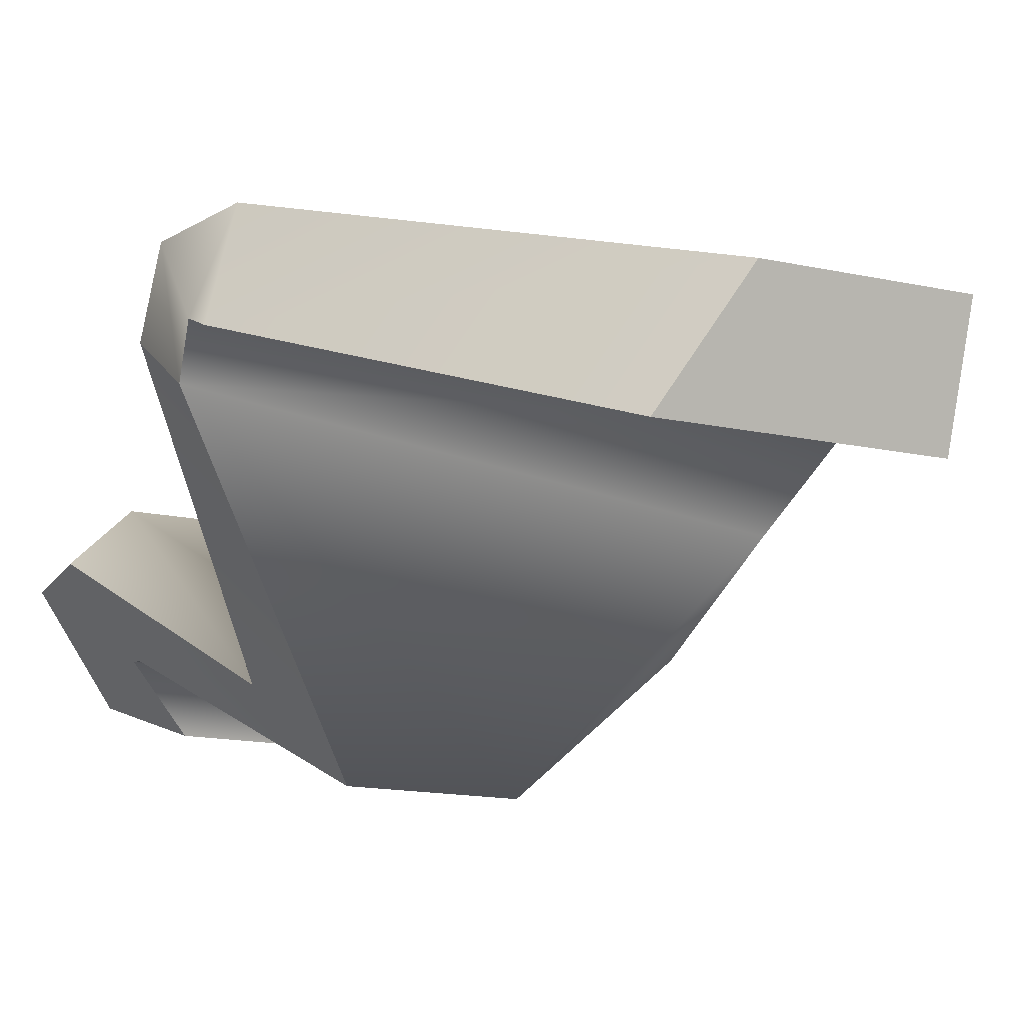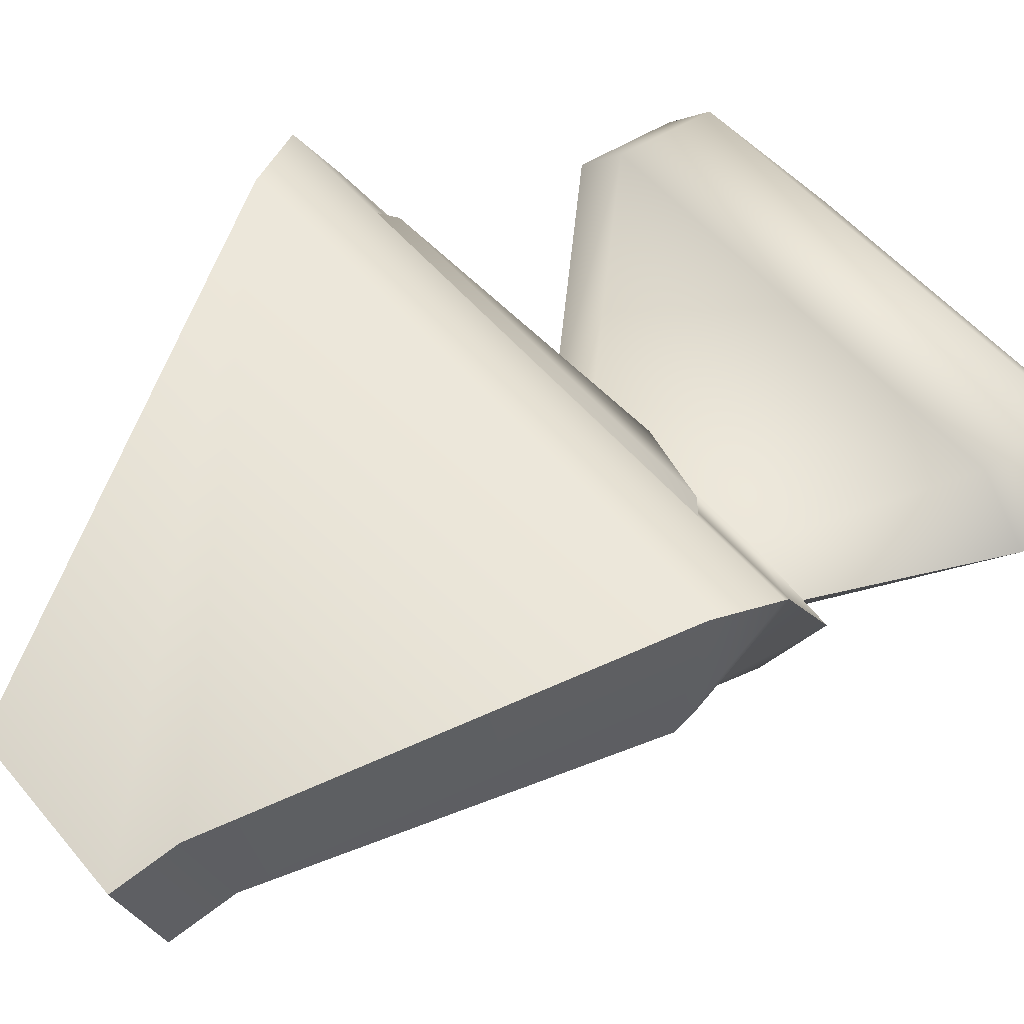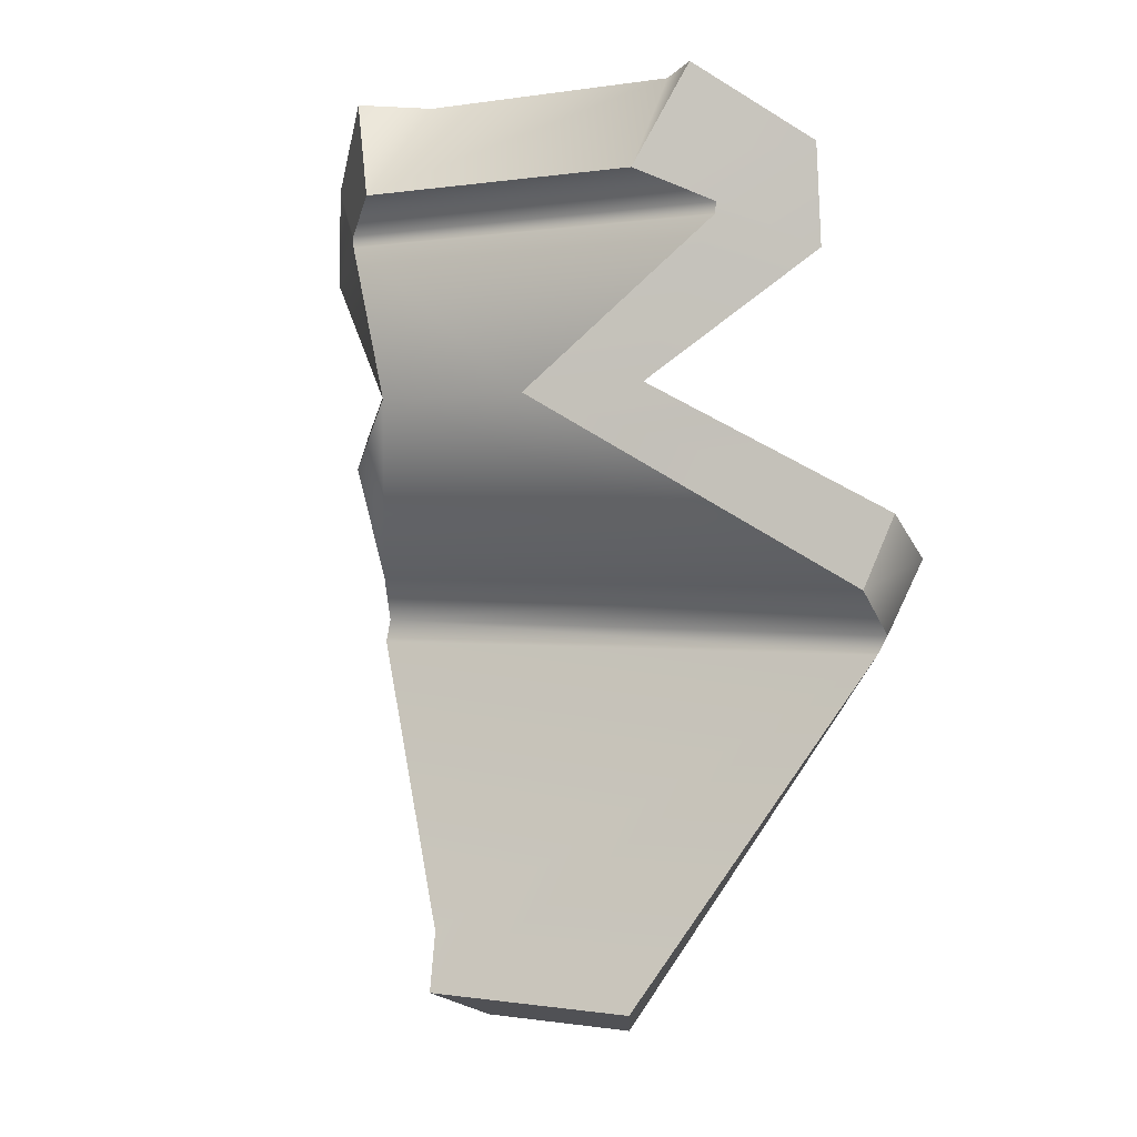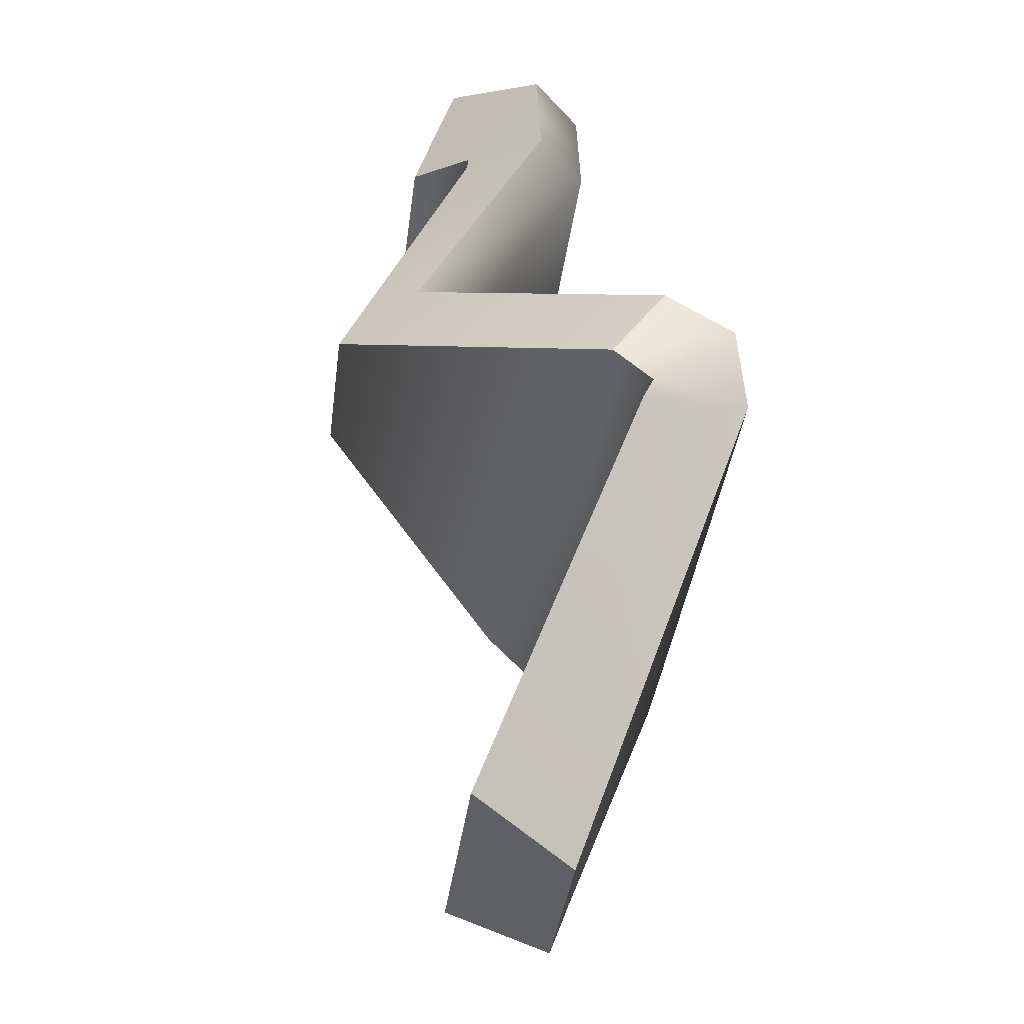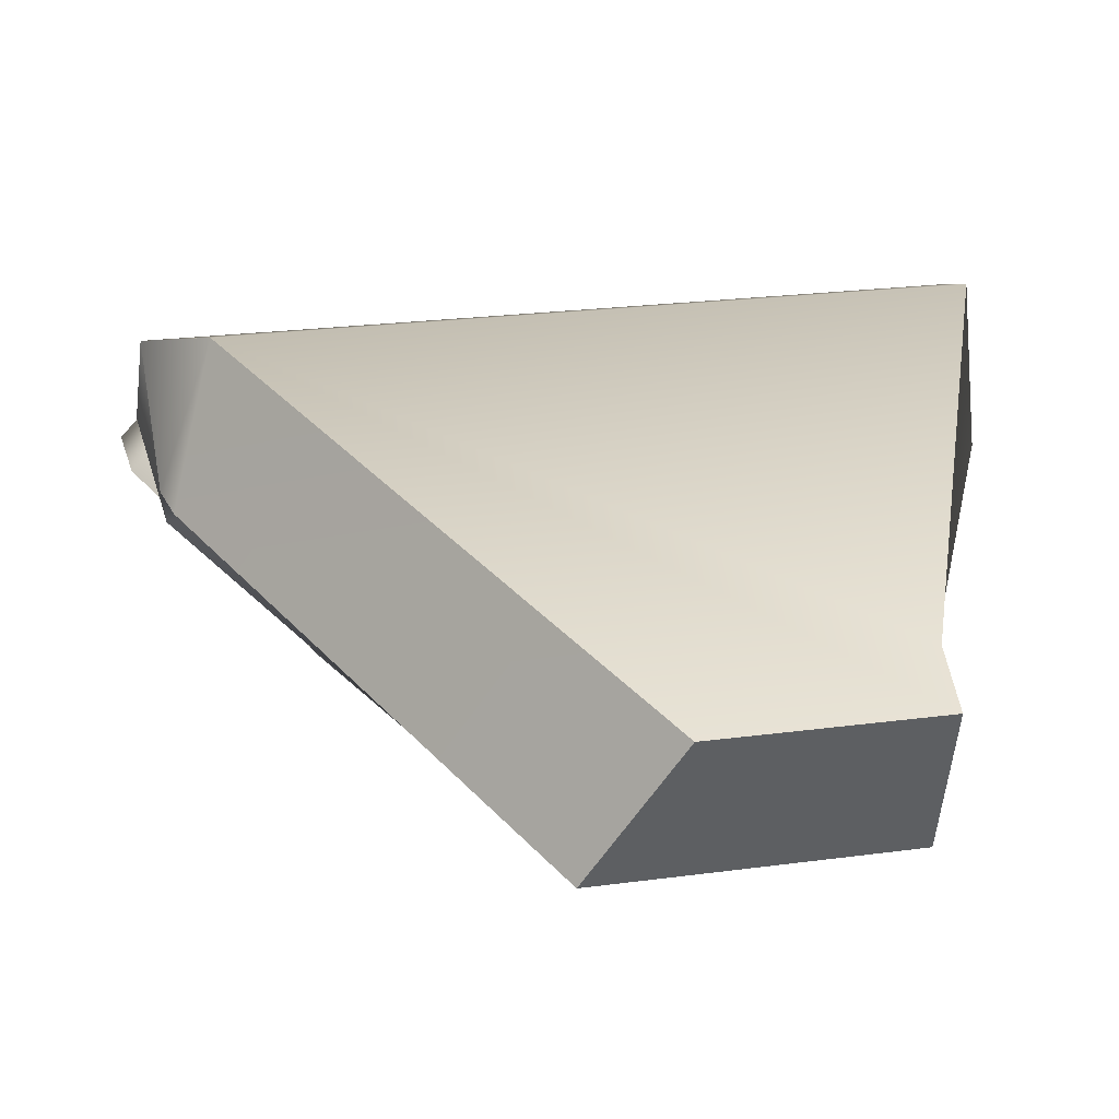
<metadata>
{"format":"obj","ext":"obj","renderer":"f3d","projection":"perspective","resolution":1024,"background":"white","views":[{"elev":-15.2,"azim":-25.1,"up":"+Z"},{"elev":51.2,"azim":51.9,"up":"+Z"},{"elev":-0.2,"azim":-148.4,"up":"+Y"},{"elev":-39.4,"azim":-97.5,"up":"+Y"},{"elev":20.4,"azim":-14.5,"up":"+Z"}]}
</metadata>
<code>
g FX_breakable_ancient_pot
v -9.604e-09 0.6057 0.1935
v 0.1498 0.5104 0.3397
v -0.1498 0.5104 0.3397
v 0.06373 0.6175 0.02759
v 0.1869 0.479 0.1982
v 0.1614 0.5695 0.1257
v -0.2405 0.4695 0.2479
v 0.06373 0.6175 0.02759
v 0.2349 0.4415 0.2728
v -0.06373 0.6175 0.02758
v -0.2476 0.4335 0.2789
v 0.1705 0.7553 0.1319
v -0.1705 0.7553 0.1319
v -0.2423 0.418 0.2706
v -0.1713 0.765 0.1327
v 0.1713 0.765 0.1327
v 0.1235 0.7884 0.08666
v -0.1235 0.7884 0.08668
v 0.2376 0.422 0.2705
v 0.1143 0.1835 0.1708
v 0.1079 0.1355 0.1535
v -0.08287 0.1355 0.1535
v -0.1559 0.8706 0.1191
v -0.1235 0.7884 0.08668
v -0.1124 0.8706 0.1626
v -0.1844 0.8145 0.2329
v -0.1124 0.8706 0.1626
v 0.1124 0.8706 0.1626
v 0.1844 0.8145 0.2329
v 0.1559 0.8706 0.1191
v 0.228 0.8145 0.1894
v 0.1872 0.733 0.2357
v -0.1872 0.733 0.2357
v 0.2308 0.733 0.1922
v -0.08647 0.6275 0.1373
v 0.08647 0.6275 0.1373
v 0.13 0.6275 0.1178
v 0.1883 0.5999 0.1766
v 0.1922 0.557 0.244
v -0.248 0.5309 0.2925
v 0.2462 0.4949 0.3503
v -0.2476 0.4949 0.3503
v -0.2145 0.4428 0.3646
v 0.2376 0.4428 0.3646
v 0.1143 0.1515 0.2594
v 0.1079 0.1035 0.242
v -0.03182 0.1035 0.242
v -0.08647 0.6275 0.1373
v -0.248 0.5309 0.2925
v -0.13 0.6275 0.09374
v -0.1872 0.733 0.2357
v -0.2308 0.733 0.1922
v -0.1844 0.8145 0.2329
v -0.228 0.8145 0.1894
v -0.1124 0.8706 0.1626
v -0.1559 0.8706 0.1191
v -0.1124 0.8706 0.1626
v -0.1235 0.7884 0.08668
v 0.1235 0.7884 0.08666
v 0.1124 0.8706 0.1626
v 0.1559 0.8706 0.1191
v 0.1559 0.8706 0.1191
v 0.1235 0.7884 0.08666
v 0.1713 0.765 0.1327
v 0.228 0.8145 0.1894
v 0.1705 0.7553 0.1319
v 0.2308 0.733 0.1922
v 0.06373 0.6175 0.02759
v 0.13 0.6275 0.1178
v 0.1614 0.5695 0.1257
v 0.1883 0.5999 0.1766
v 0.1869 0.479 0.1982
v 0.1922 0.557 0.244
v 0.2349 0.4415 0.2728
v 0.2462 0.4949 0.3503
v 0.2376 0.422 0.2705
v 0.2376 0.4428 0.3646
v 0.1143 0.1835 0.1708
v 0.1143 0.1515 0.2594
v 0.1079 0.1355 0.1535
v 0.1079 0.1035 0.242
v -0.248 0.5309 0.2925
v -0.2405 0.4695 0.2479
v -0.06373 0.6175 0.02758
v -0.13 0.6275 0.09374
v -0.1705 0.7553 0.1319
v -0.2308 0.733 0.1922
v -0.1713 0.765 0.1327
v -0.228 0.8145 0.1894
v -0.1235 0.7884 0.08668
v -0.1559 0.8706 0.1191
v -0.2476 0.4949 0.3503
v -0.2405 0.4695 0.2479
v -0.248 0.5309 0.2925
v -0.2476 0.4335 0.2789
v -0.2145 0.4428 0.3646
v -0.2423 0.418 0.2706
v -0.03182 0.1035 0.242
v -0.08287 0.1355 0.1535
v 0.1079 0.1035 0.242
v 0.1079 0.1355 0.1535
v -0.08287 0.1355 0.1535
v -0.03182 0.1035 0.242
v -4.802e-09 0.6024 0.1697
v -9.604e-09 0.6057 0.1935
v -0.1498 0.5104 0.3397
v -0.1756 0.4907 0.341
v 0.1756 0.4907 0.341
v 0.1498 0.5104 0.3397
g FX_breakable_ancient_pot_0
f 3 2 1
f 6 5 4
f 8 5 7
f 5 9 7
f 7 10 8
f 9 11 7
f 8 10 12
f 10 13 12
f 11 9 14
f 12 13 15
f 16 12 15
f 16 15 17
f 15 18 17
f 9 19 14
f 14 19 20
f 14 20 21
f 22 14 21
f 25 24 23
f 28 27 26
f 29 28 26
f 30 28 29
f 31 30 29
f 29 26 32
f 31 29 32
f 26 33 32
f 34 31 32
f 32 33 35
f 34 32 36
f 36 32 35
f 37 34 36
f 37 36 38
f 36 39 38
f 36 35 40
f 40 39 36
f 40 41 39
f 40 42 41
f 42 43 41
f 43 44 41
f 43 45 44
f 46 45 43
f 47 46 43
f 50 49 48
f 50 48 51
f 52 50 51
f 52 51 53
f 54 52 53
f 54 53 55
f 56 54 55
f 59 58 57
f 60 59 57
f 61 59 60
f 64 63 62
f 65 64 62
f 66 64 65
f 67 66 65
f 68 66 67
f 69 68 67
f 70 68 69
f 71 70 69
f 72 70 71
f 73 72 71
f 74 72 73
f 75 74 73
f 76 74 75
f 77 76 75
f 78 76 77
f 79 78 77
f 80 78 79
f 81 80 79
f 84 83 82
f 85 84 82
f 86 84 85
f 87 86 85
f 88 86 87
f 89 88 87
f 90 88 89
f 91 90 89
f 94 93 92
f 93 95 92
f 92 95 96
f 95 97 96
f 96 97 98
f 97 99 98
f 102 101 100
f 103 102 100
f 106 105 104
f 107 106 104
f 104 105 108
f 109 106 107
f 108 109 107
f 105 109 108

</code>
